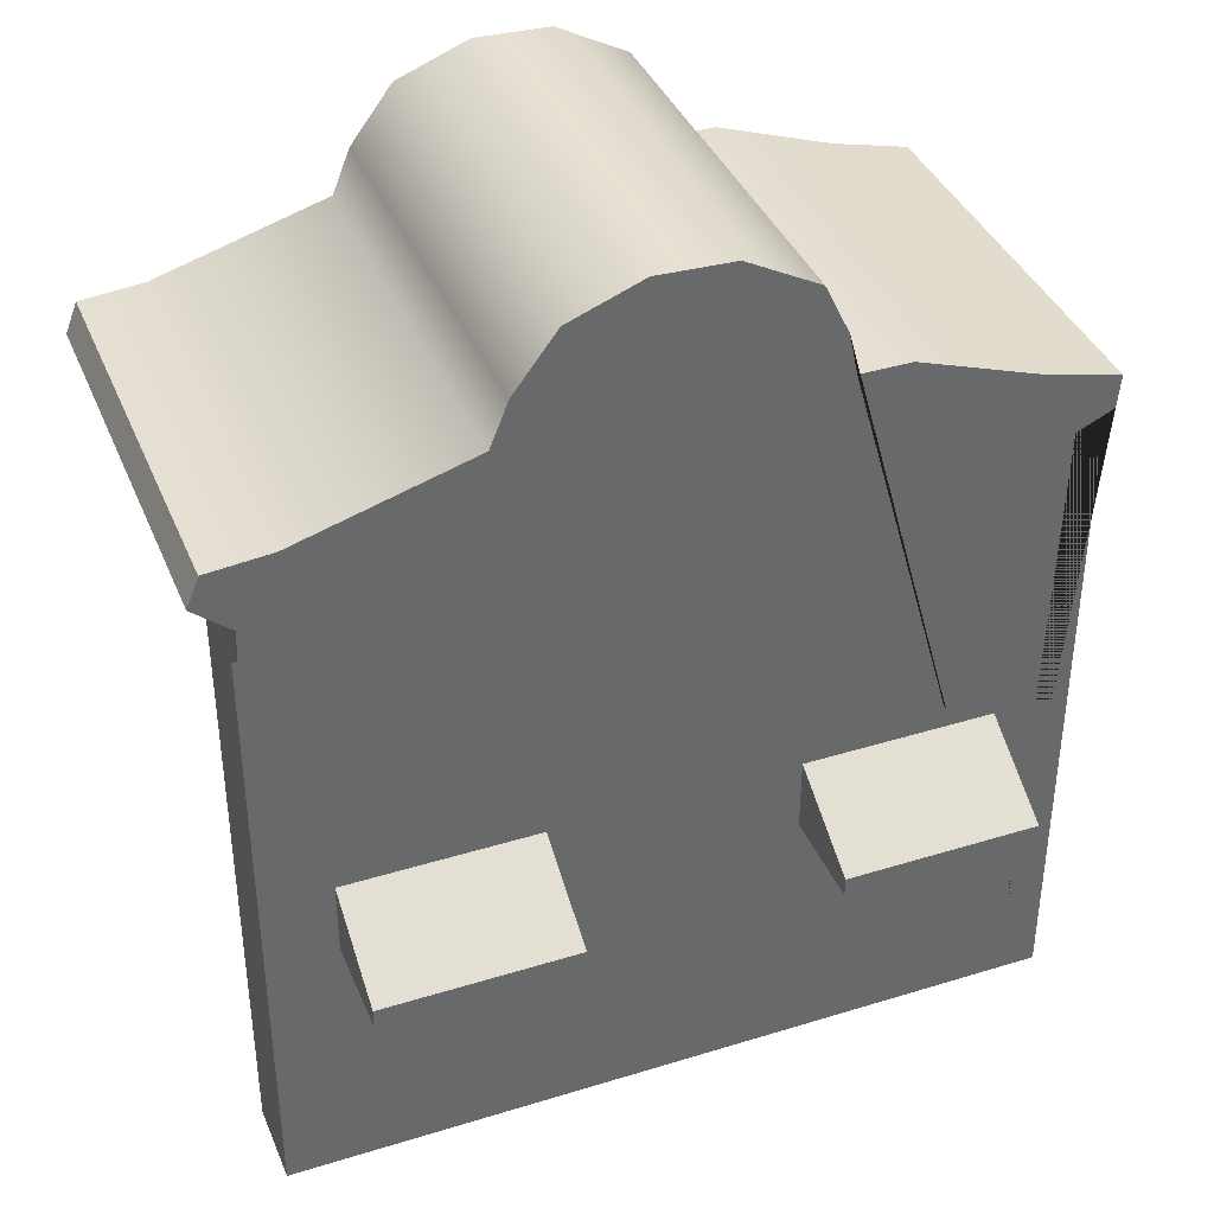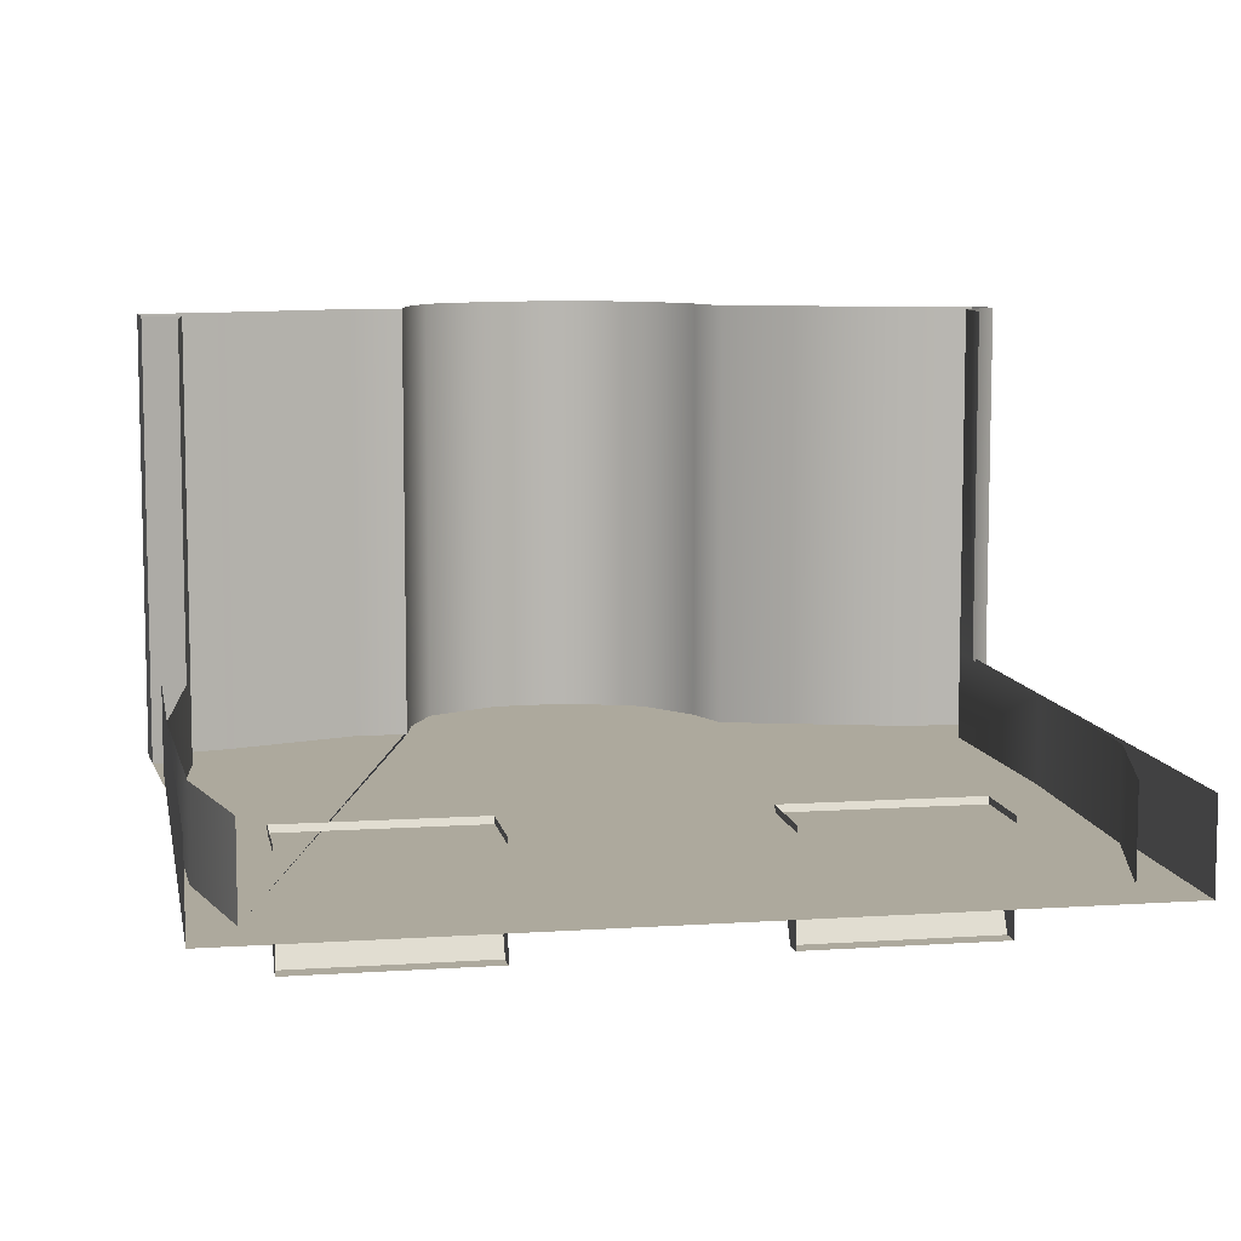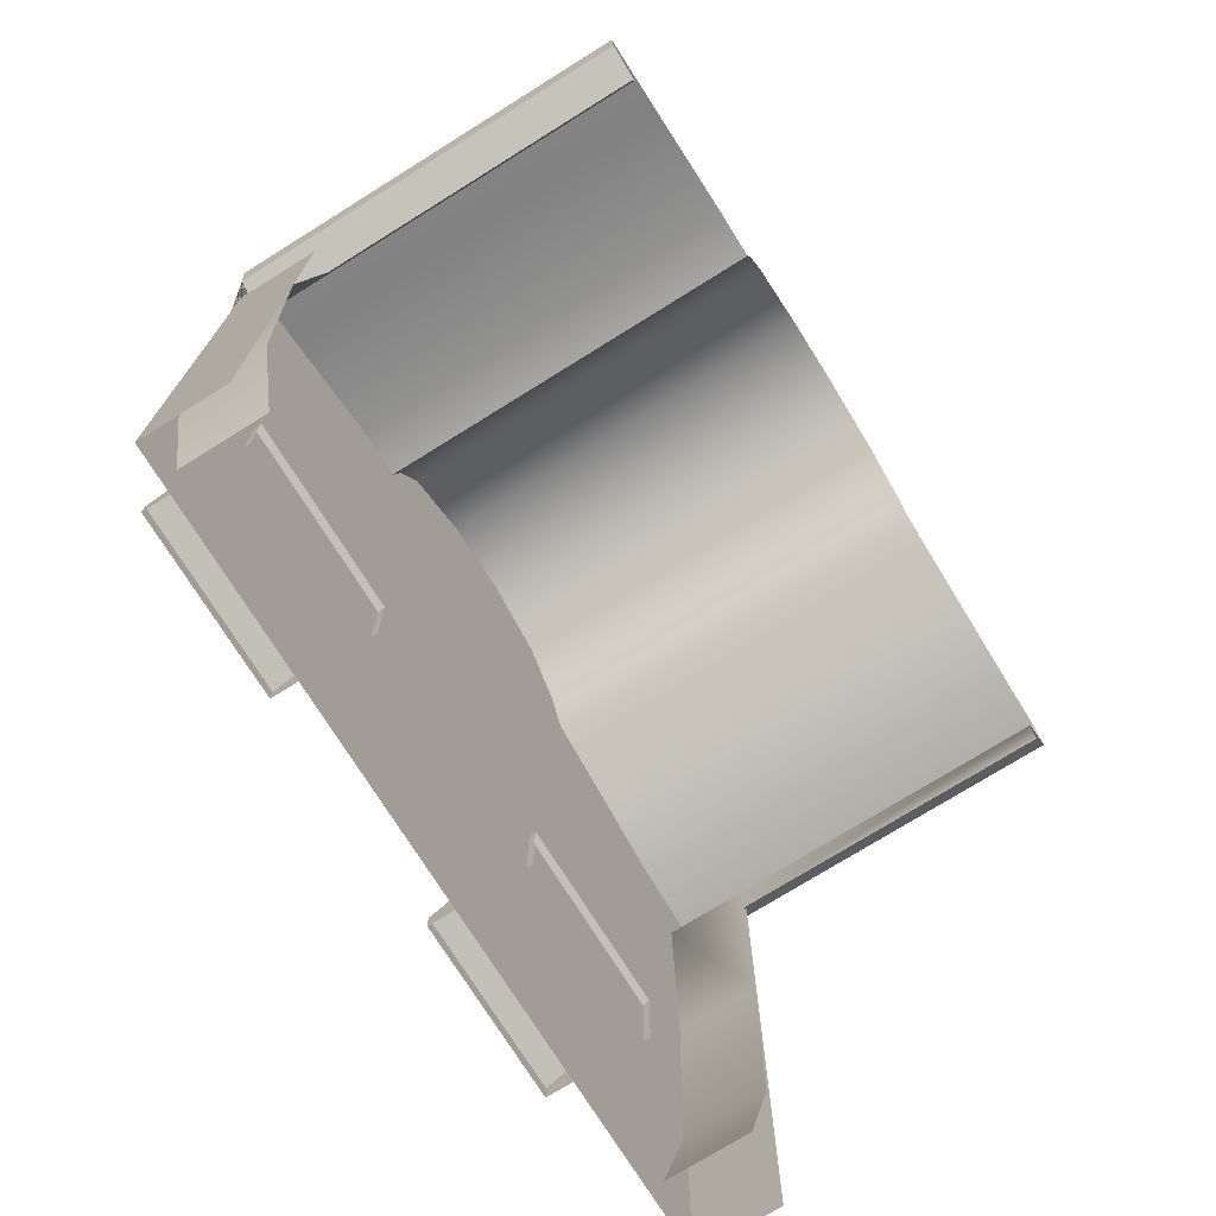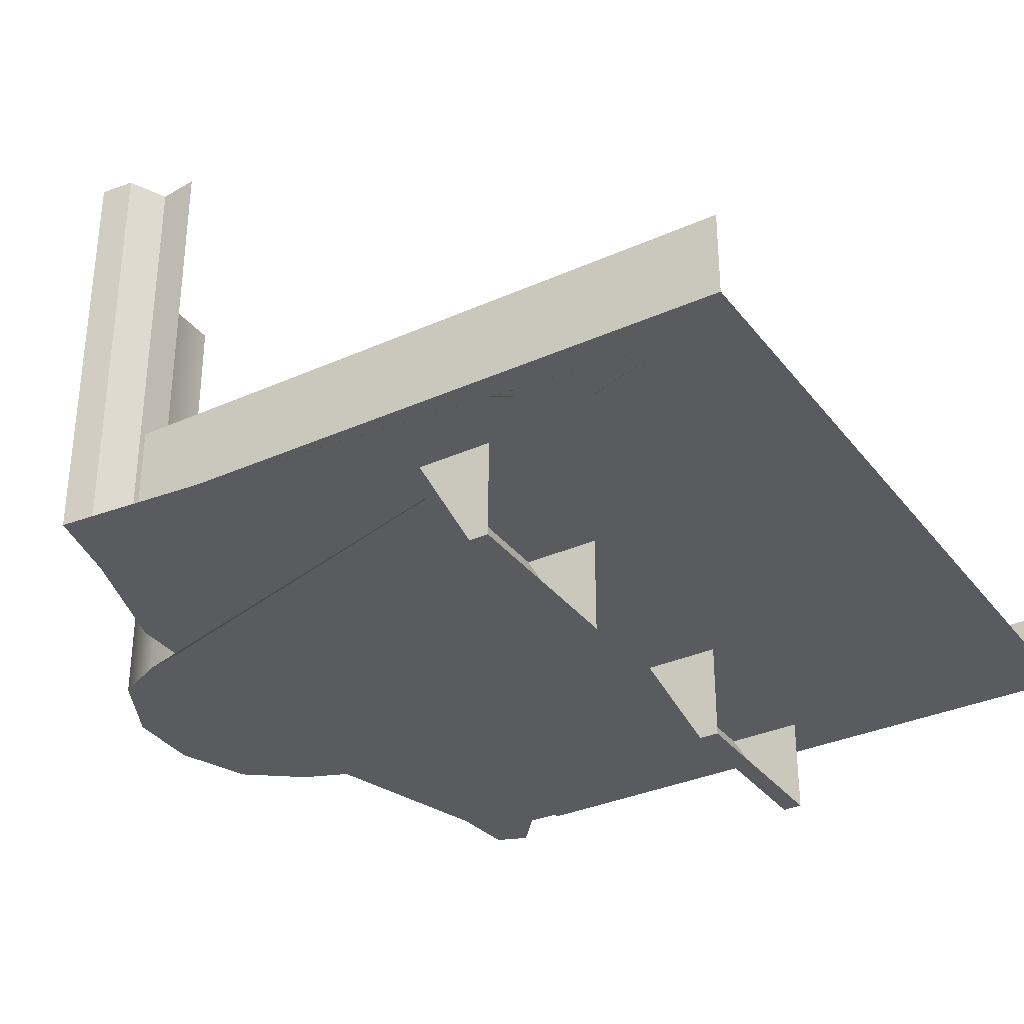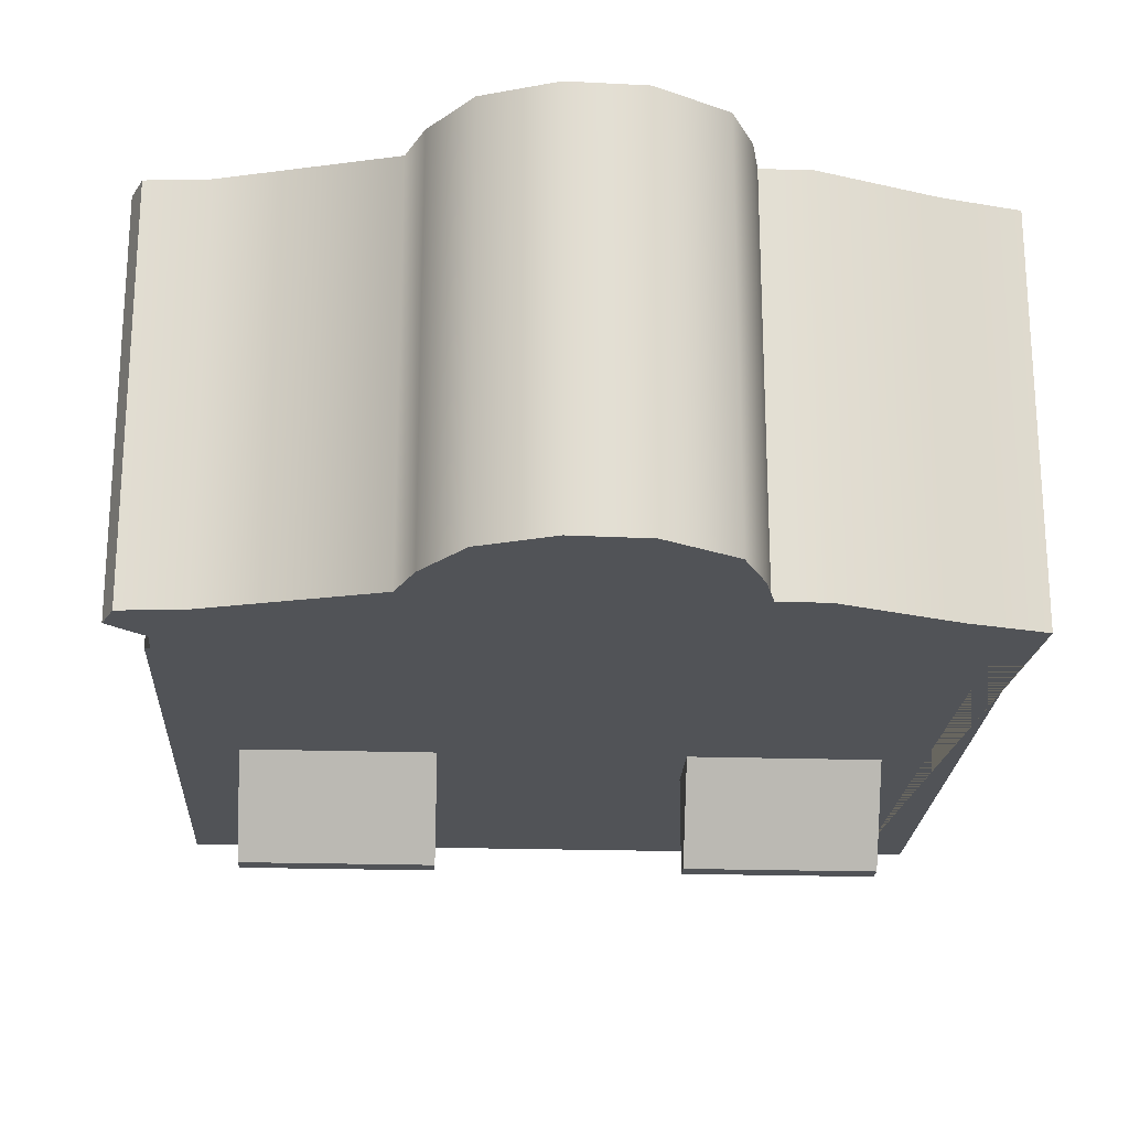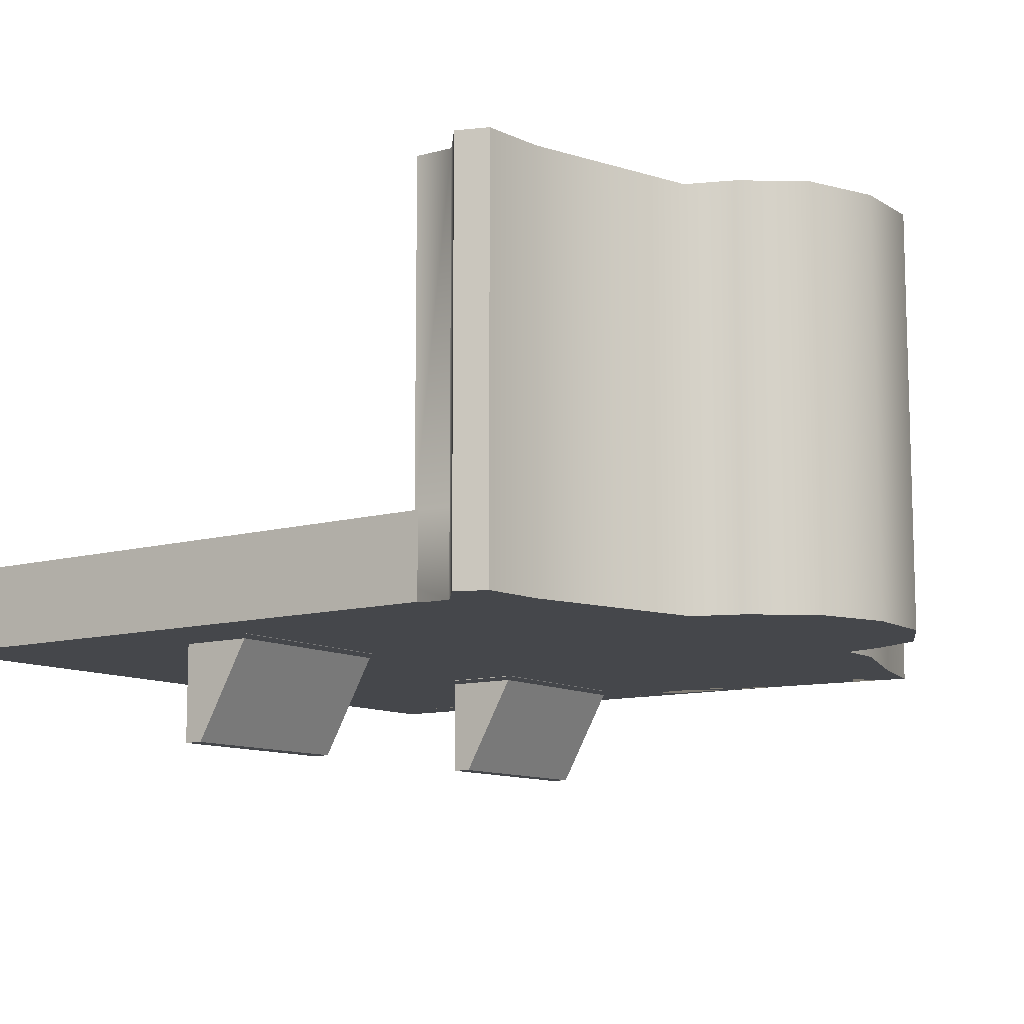
<metadata>
{"format":"obj","ext":"obj","renderer":"f3d","projection":"perspective","resolution":1024,"background":"white","views":[{"elev":38.7,"azim":-21.2,"up":"+Z"},{"elev":8.9,"azim":169.7,"up":"+Y"},{"elev":-74.0,"azim":122.0,"up":"+Z"},{"elev":-33.3,"azim":121.6,"up":"+Y"},{"elev":-22.1,"azim":-3.1,"up":"+Y"},{"elev":-10.6,"azim":-54.1,"up":"+Y"}]}
</metadata>
<code>
v 1.463 -3 20.91
v 2.826 -3 15.66
v 7.848 -3 16.96
v 6.485 -3 22.22
v 9.134 -3 23.3
v 9.134 -3 16.56
v 15.16 -3 16.56
v 15.16 -3 23.3
v 17.22 -3 22.08
v 16.22 -3 16.74
v 21.31 -3 15.79
v 22.31 -3 21.13
v 1.374 -3 9.309
v 1.374 -3 3.49
v 7.08 -3 3.49
v 7.08 -3 9.309
v 17.25 -3 9.309
v 17.25 -3 3.49
v 22.96 -3 3.49
v 22.96 -3 9.309
v 10.68 -3 27.84
v 10.68 -3 25.63
v 13.8 -3 25.63
v 13.8 -3 27.84
v 25 -3 0
v 26.1 -3 4.744
v 26.43 -3 13.53
v 25.44 -3 21.4
v 26.76 -3 22.01
v 26.87 -3 23.22
v 24.02 -3 23.92
v 19.63 -3 25.44
v 17.77 -3 25.44
v 17.44 -3 26.95
v 16.56 -3 28.77
v 13.93 -3 30.18
v 11.19 -3 30.28
v 8.554 -3 29.27
v 7.019 -3 27.26
v 6.361 -3 25.64
v 0.1097 -3 23.82
v -2.193 -3 23.62
v -2.632 -3 22.51
v -1.316 -3 21.4
v -1.535 -3 13.32
v -1.316 -3 4.946
v 0 -3 0
v 25.44 12.04 21.4
v 25.44 0 21.4
v 25.62 0 20
v 25.62 12.04 20
v 26.43 0 13.53
v 26.1 0 4.744
v 25 0 0
v 26.76 12.04 22.01
v 26.87 12.04 23.22
v -2.193 12.04 23.62
v 0.1097 12.04 23.82
v 6.361 12.04 25.64
v 7.019 12.04 27.26
v 8.554 12.04 29.27
v 11.19 12.04 30.28
v 13.93 12.04 30.18
v 16.56 12.04 28.77
v 17.44 12.04 26.95
v 17.77 12.04 25.44
v 19.63 12.04 25.44
v 24.02 12.04 23.92
v -1.354 0 20
v -1.316 0 21.4
v -1.316 12.04 21.4
v -1.354 12.04 20
v -1.535 0 13.32
v -2.632 12.04 22.51
v 0 0 0
v -1.316 0 4.946
v 7.818 -2.765 10.91
v 7.818 -6.696 8.693
v 7.818 -2.765 8.693
v 7.818 -2.768 7.985
v 7.818 -6.7 7.985
v 0.8834 -2.765 10.91
v 0.8834 -6.696 8.693
v 0.8834 -6.696 8
v 7.818 -6.696 8
v 0.8834 -2.765 8.693
v 0.8834 -2.765 8
v 23.57 -2.765 10.91
v 23.57 -6.696 8.693
v 23.57 -2.765 8.693
v 23.57 -2.768 7.985
v 23.57 -6.7 7.985
v 16.64 -2.765 10.91
v 16.64 -6.696 8.693
v 16.64 -6.696 8
v 23.57 -6.696 8
v 16.64 -2.765 8.693
v 16.64 -2.765 8
v 8.854 -3.165 3.743
v 8.854 -3.165 11.52
v -0.08674 -3.165 11.52
v -0.08674 -3.165 3.743
v 24.55 -3.165 3.743
v 24.55 -3.165 11.52
v 15.61 -3.165 11.52
v 15.61 -3.165 3.743
v 26.43 -3 -2
v 26.43 -3 20.28
v -1.535 -3 20.28
v -1.535 -3 -2
v 26.43 0 20.28
v 26.43 0 -2
v -1.535 0 20.28
v -1.535 0 -2
g decals decal_base building1_landmark3c_front TT_A1
f 1 2 3 4
f 5 6 7 8
f 9 10 11 12
f 13 14 15 16
f 17 18 19 20
f 21 22 23 24
g decal_base building1_landmark3c_front TT_A1
f 25 26 27 28 29 30 31 32 33 34 35 36 37 38 39 40 41 42 43 44 45 46 47
g building1_landmark3c_sideR TT_A1
f 48 49 50 51
f 49 28 27 52
f 52 27 26 53
f 53 26 25 54
f 55 29 28 48
f 56 30 29 55
g building1_landmark3c_roof TT_A1
f 57 42 41 58
f 58 41 40 59
f 59 40 39 60
f 60 39 38 61
f 61 38 37 62
f 62 37 36 63
f 63 36 35 64
f 65 34 33 66
f 64 35 34 65
f 67 32 31 68
f 66 33 32 67
f 68 31 30 56
g building1_landmark3c_sideL TT_A1
f 69 70 71 72
f 73 45 44 70
f 71 44 43 74
f 74 43 42 57
f 75 47 46 76
f 76 46 45 73
g o274 building1_landmark3c_awnings TT_A1
f 77 77 78 79
f 79 80 81 78
f 82 83 78 77
f 83 84 85 78
f 79 78 77 77
f 77 78 83 82
f 78 85 84 83
f 82 82 83 86
f 86 83 82 82
f 83 84 87 86
f 86 87 84 83
f 78 81 80 79
g o276 building1_landmark3c_awnings TT_A1
f 88 88 89 90
f 90 91 92 89
f 93 94 89 88
f 94 95 96 89
f 90 89 88 88
f 88 89 94 93
f 89 96 95 94
f 93 93 94 97
f 97 94 93 93
f 94 95 98 97
f 97 98 95 94
f 89 92 91 90
g o296 building1_landmark3c_awnings TT_A1
f 99 100 101 102
g o296_1 building1_landmark3c_awnings TT_A1
f 103 104 105 106
g TT_A1_camera_collisions TT_A1
f 107 108 109 110
f 111 108 107 112
f 110 109 113 114

</code>
